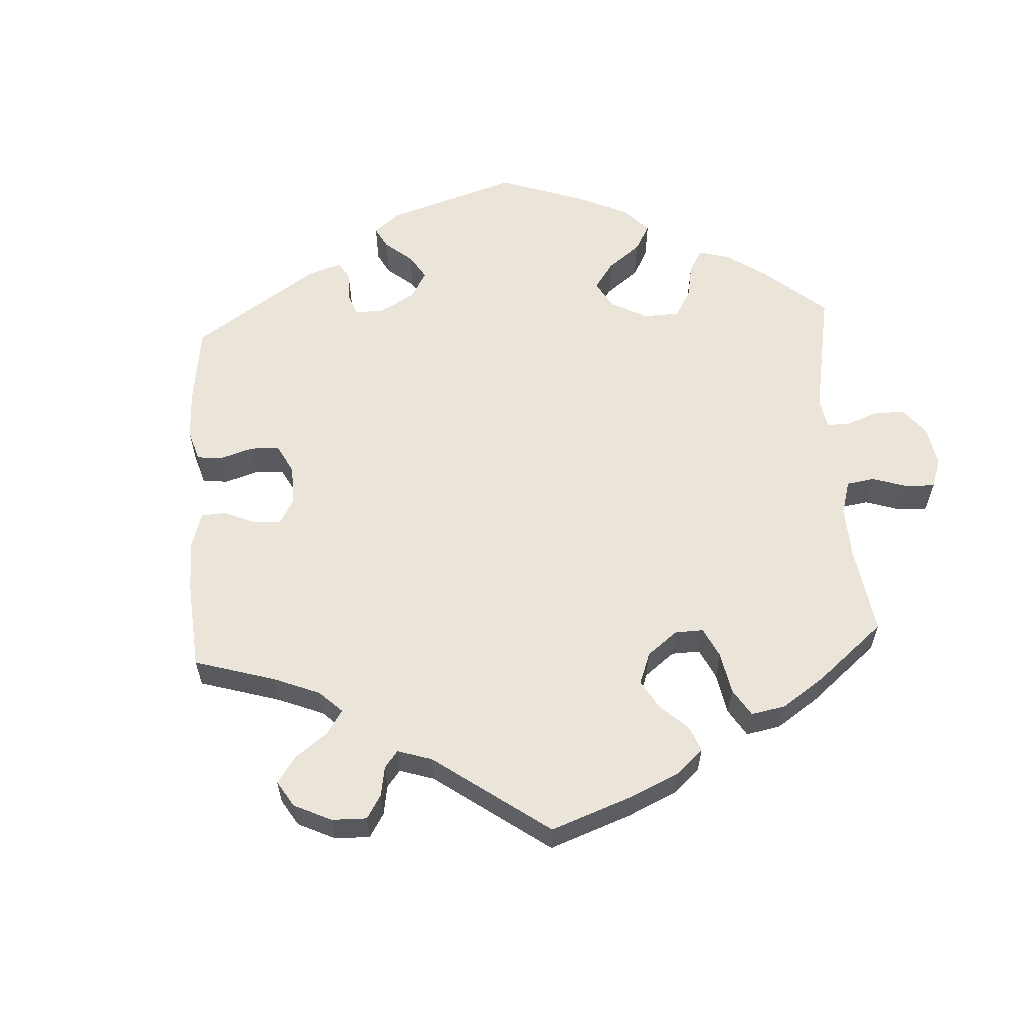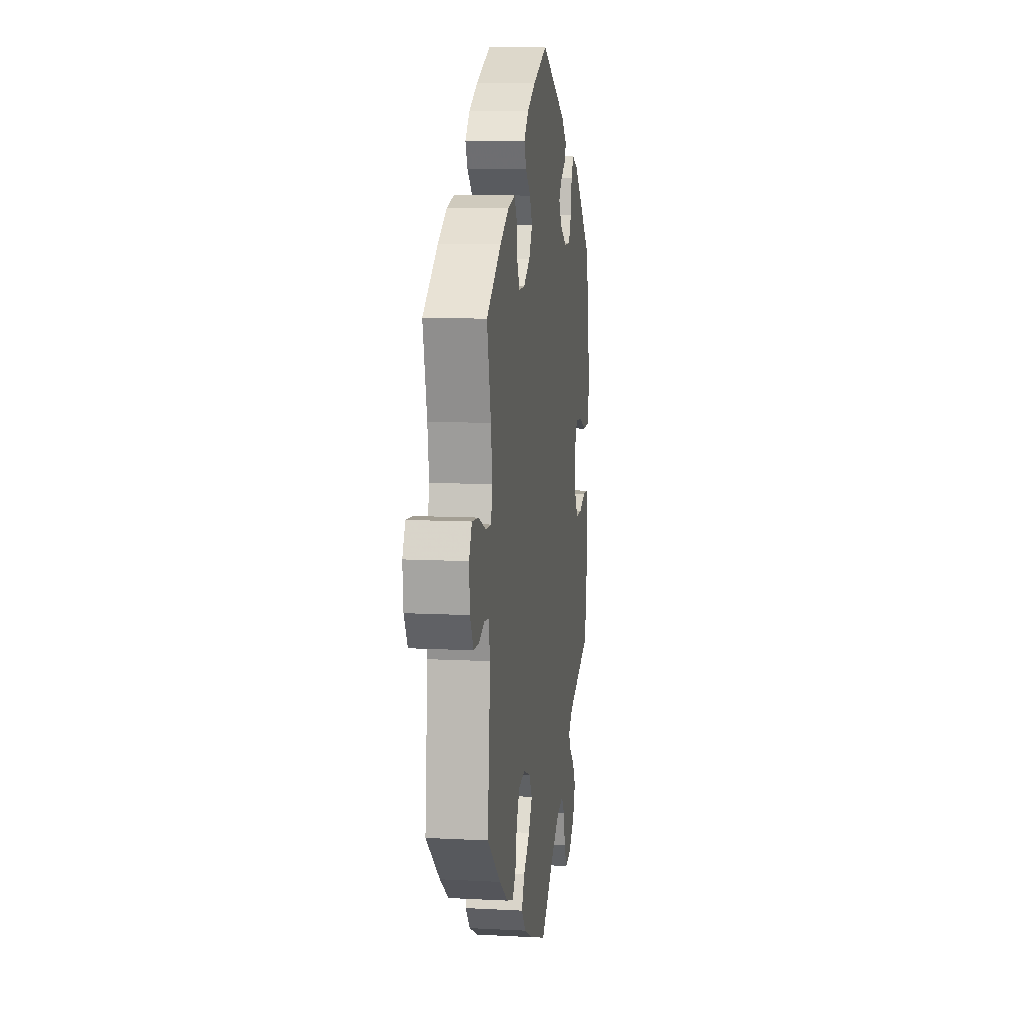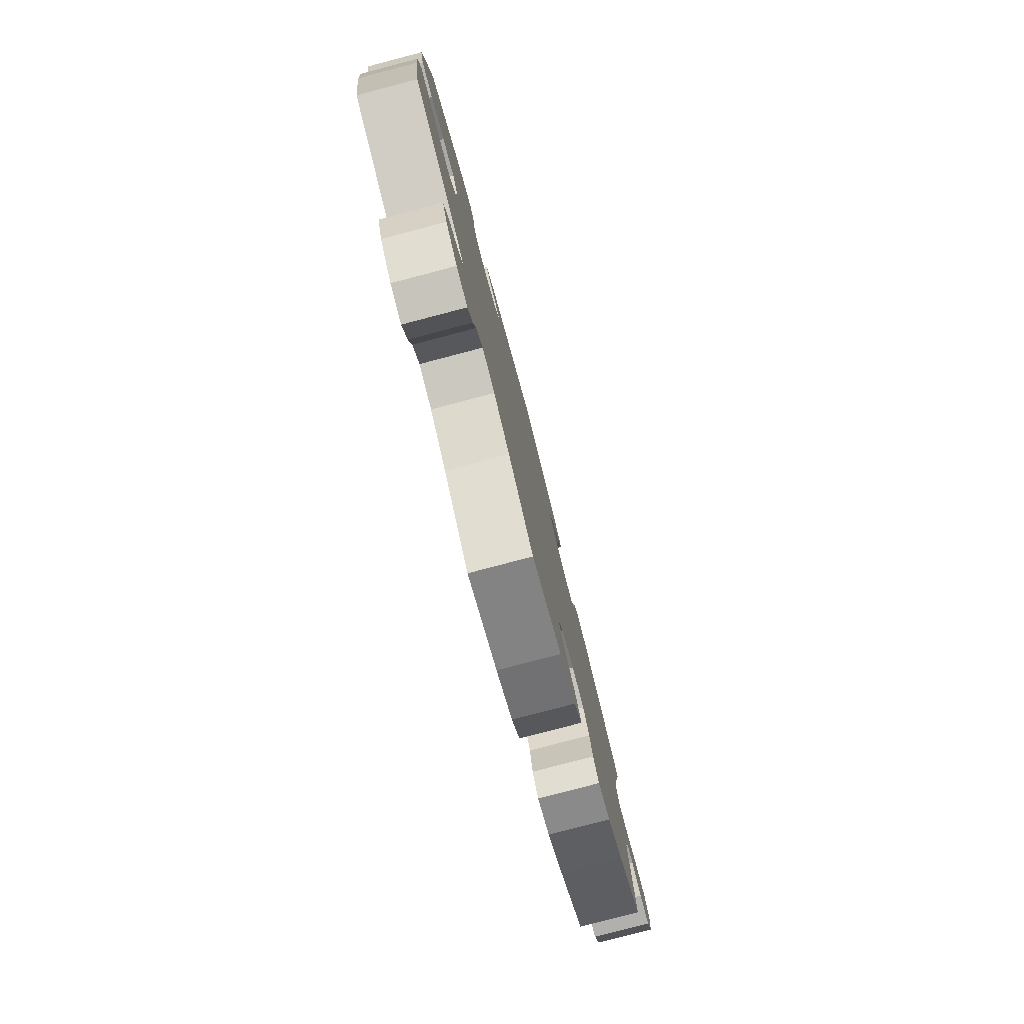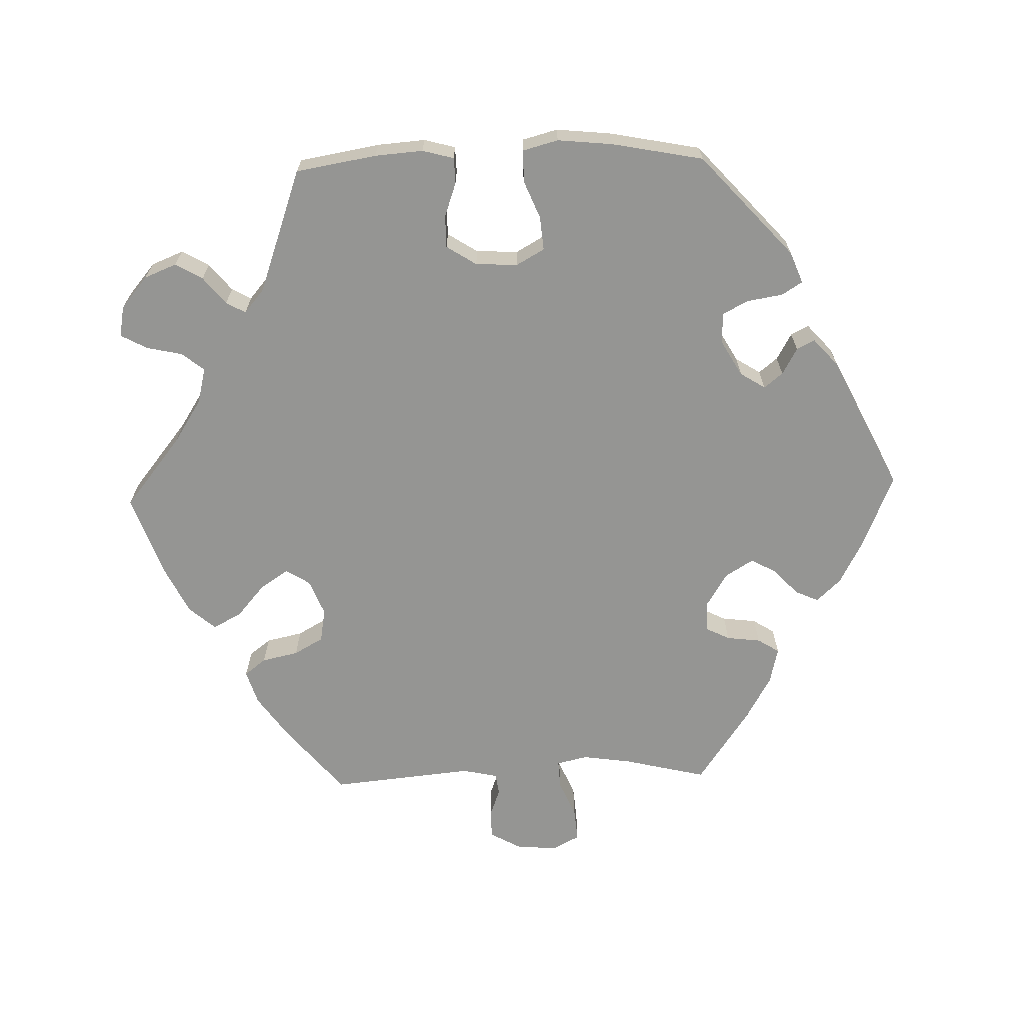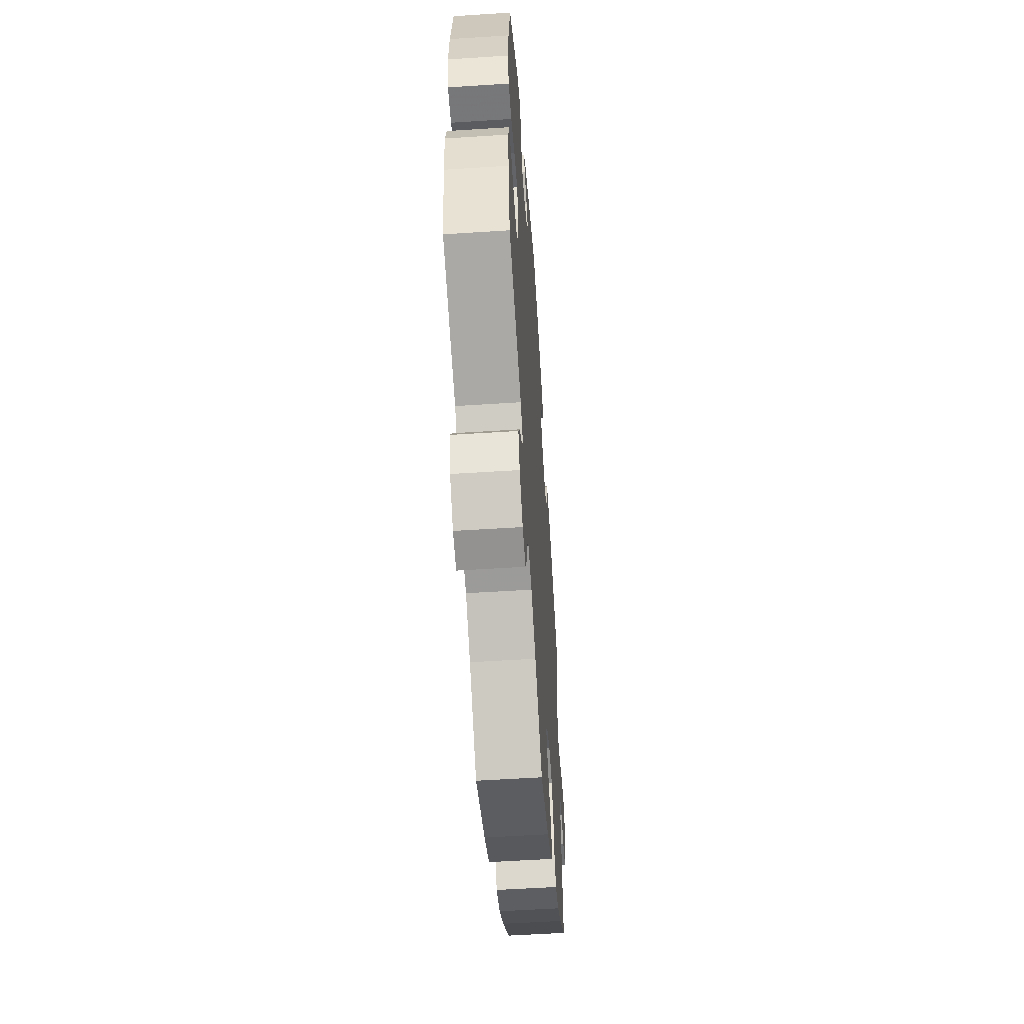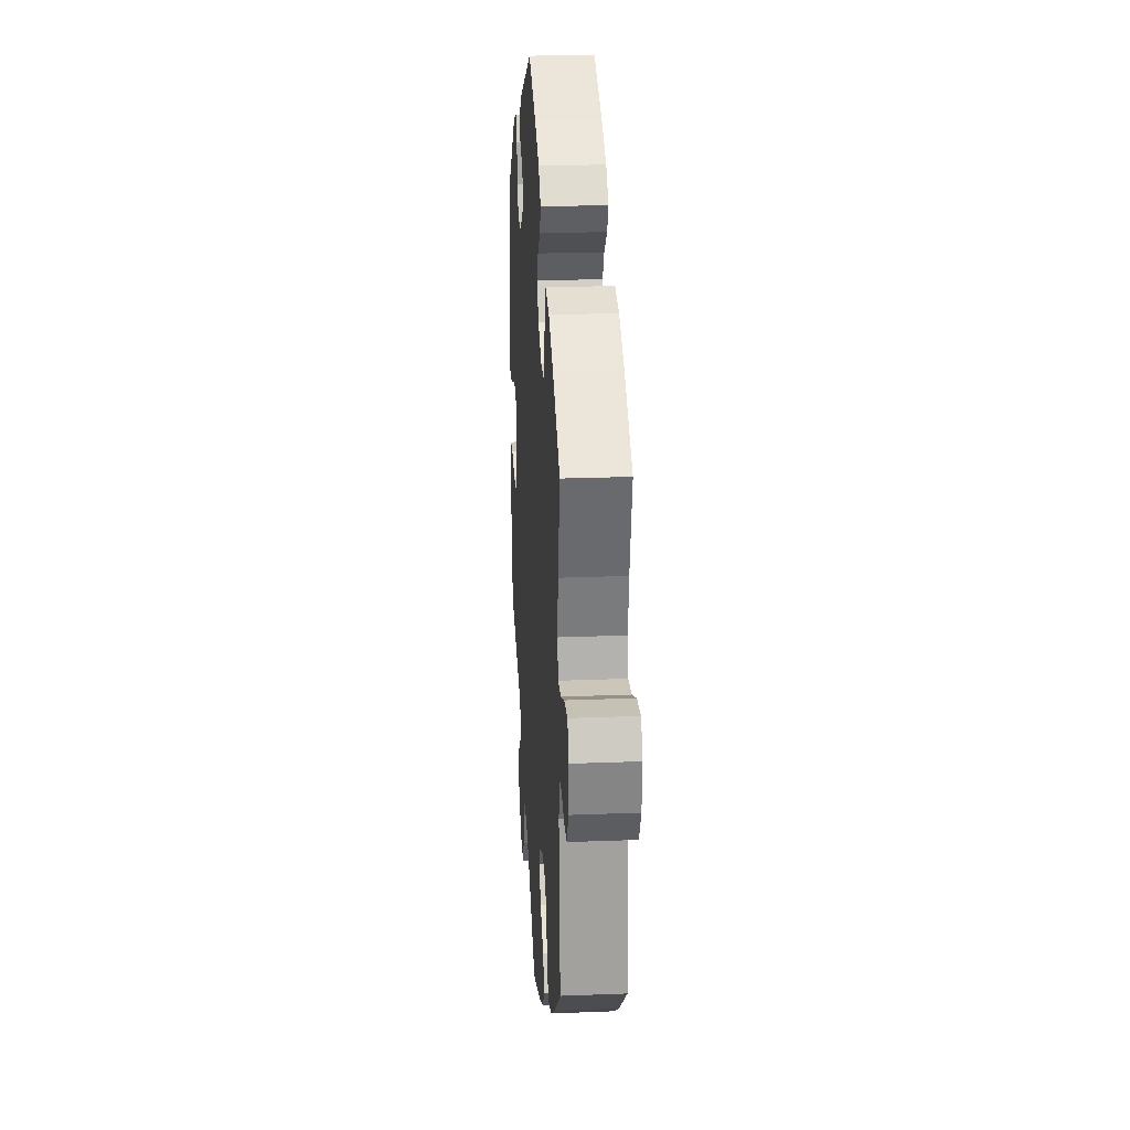
<metadata>
{"format":"obj","ext":"obj","renderer":"f3d","projection":"perspective","resolution":1024,"background":"white","views":[{"elev":59.6,"azim":116.6,"up":"+Y"},{"elev":10.0,"azim":97.8,"up":"+Z"},{"elev":-80.0,"azim":-75.3,"up":"+Z"},{"elev":-67.3,"azim":-88.2,"up":"+Y"},{"elev":-56.0,"azim":-86.1,"up":"+Z"},{"elev":23.7,"azim":86.2,"up":"+Z"}]}
</metadata>
<code>
v 0.405 0.07 -0.368
v 0.344 0.07 -0.411
v 0.296 0.07 -0.426
v 0.273 0.07 -0.396
v 0.262 0.07 -0.345
v 0.239 0.07 -0.304
v 0.192 0.07 -0.296
v 0.142 0.07 -0.316
v 0.121 0.07 -0.35
v 0.147 0.07 -0.389
v 0.192 0.07 -0.428
v 0.213 0.07 -0.468
v 0.181 0.07 -0.505
v 0.117 0.07 -0.536
v 0 0.07 -0.578
v -0.098 0.07 -0.499
v -0.16 0.07 -0.459
v -0.209 0.07 -0.447
v -0.234 0.07 -0.478
v -0.245 0.07 -0.528
v -0.265 0.07 -0.565
v -0.308 0.07 -0.557
v -0.352 0.07 -0.52
v -0.37 0.07 -0.475
v -0.348 0.07 -0.437
v -0.31 0.07 -0.406
v -0.295 0.07 -0.379
v -0.328 0.07 -0.351
v -0.501 0.07 -0.289
v -0.52 0.07 -0.176
v -0.525 0.07 -0.109
v -0.513 0.07 -0.065
v -0.477 0.07 -0.064
v -0.429 0.07 -0.081
v -0.384 0.07 -0.081
v -0.357 0.07 -0.039
v -0.354 0.07 0.02
v -0.376 0.07 0.059
v -0.423 0.07 0.055
v -0.477 0.07 0.033
v -0.521 0.07 0.034
v -0.534 0.07 0.083
v -0.526 0.07 0.16
v -0.501 0.07 0.288
v -0.359 0.07 0.416
v -0.315 0.07 0.433
v -0.297 0.07 0.404
v -0.289 0.07 0.354
v -0.27 0.07 0.318
v -0.226 0.07 0.318
v -0.177 0.07 0.346
v -0.155 0.07 0.381
v -0.176 0.07 0.407
v -0.213 0.07 0.428
v -0.226 0.07 0.453
v -0.188 0.07 0.487
v -0.001 0.07 0.578
v 0.104 0.07 0.534
v 0.164 0.07 0.502
v 0.196 0.07 0.468
v 0.181 0.07 0.435
v 0.145 0.07 0.402
v 0.126 0.07 0.366
v 0.15 0.07 0.327
v 0.197 0.07 0.298
v 0.24 0.07 0.297
v 0.257 0.07 0.331
v 0.263 0.07 0.379
v 0.282 0.07 0.409
v 0.333 0.07 0.397
v 0.396 0.07 0.361
v 0.5 0.07 0.289
v 0.472 0.07 0.173
v 0.462 0.07 0.104
v 0.472 0.07 0.061
v 0.512 0.07 0.063
v 0.564 0.07 0.085
v 0.61 0.07 0.089
v 0.63 0.07 0.051
v 0.625 0.07 -0.007
v 0.601 0.07 -0.05
v 0.562 0.07 -0.051
v 0.522 0.07 -0.036
v 0.492 0.07 -0.04
v 0.481 0.07 -0.09
v 0.5 0.07 -0.289
v 0.405 0 -0.368
v 0.344 0 -0.411
v 0.296 0 -0.426
v 0.273 0 -0.396
v 0.262 0 -0.345
v 0.239 0 -0.304
v 0.192 0 -0.296
v 0.142 0 -0.316
v 0.121 0 -0.35
v 0.147 0 -0.389
v 0.192 0 -0.428
v 0.213 0 -0.468
v 0.181 0 -0.505
v 0.117 0 -0.536
v 0 0 -0.578
v -0.098 0 -0.499
v -0.16 0 -0.459
v -0.209 0 -0.447
v -0.234 0 -0.478
v -0.245 0 -0.528
v -0.265 0 -0.565
v -0.308 0 -0.557
v -0.352 0 -0.52
v -0.37 0 -0.475
v -0.348 0 -0.437
v -0.31 0 -0.406
v -0.295 0 -0.379
v -0.328 0 -0.351
v -0.501 0 -0.289
v -0.52 0 -0.176
v -0.525 0 -0.109
v -0.513 0 -0.065
v -0.477 0 -0.064
v -0.429 0 -0.081
v -0.384 0 -0.081
v -0.357 0 -0.039
v -0.354 0 0.02
v -0.376 0 0.059
v -0.423 0 0.055
v -0.477 0 0.033
v -0.521 0 0.034
v -0.534 0 0.083
v -0.526 0 0.16
v -0.501 0 0.288
v -0.359 0 0.416
v -0.315 0 0.433
v -0.297 0 0.404
v -0.289 0 0.354
v -0.27 0 0.318
v -0.226 0 0.318
v -0.177 0 0.346
v -0.155 0 0.381
v -0.176 0 0.407
v -0.213 0 0.428
v -0.226 0 0.453
v -0.188 0 0.487
v -0.001 0 0.578
v 0.104 0 0.534
v 0.164 0 0.502
v 0.196 0 0.468
v 0.181 0 0.435
v 0.145 0 0.402
v 0.126 0 0.366
v 0.15 0 0.327
v 0.197 0 0.298
v 0.24 0 0.297
v 0.257 0 0.331
v 0.263 0 0.379
v 0.282 0 0.409
v 0.333 0 0.397
v 0.396 0 0.361
v 0.5 0 0.289
v 0.472 0 0.173
v 0.462 0 0.104
v 0.472 0 0.061
v 0.512 0 0.063
v 0.564 0 0.085
v 0.61 0 0.089
v 0.63 0 0.051
v 0.625 0 -0.007
v 0.601 0 -0.05
v 0.562 0 -0.051
v 0.522 0 -0.036
v 0.492 0 -0.04
v 0.481 0 -0.09
v 0.5 0 -0.289
f 85 86 1 2
f 84 85 2 3
f 80 81 82 83
f 80 83 84
f 79 80 84
f 76 77 78 79
f 75 76 79 84
f 74 75 84 3
f 70 71 72 73
f 67 68 69 70
f 66 67 70 73
f 65 66 73 74
f 59 60 61 62
f 59 62 63
f 58 59 63
f 57 58 63
f 56 57 63
f 53 54 55 56
f 52 53 56 63
f 51 52 63 64
f 45 46 47 48
f 45 48 49
f 44 45 49
f 43 44 49 50
f 39 40 41 42
f 38 39 42 43
f 31 32 33 34
f 31 34 35
f 28 29 30 31
f 27 28 31 35
f 23 24 25 26
f 23 26 27
f 22 23 27
f 19 20 21 22
f 18 19 22 27
f 17 18 27 35
f 13 14 15 16
f 10 11 12 13
f 9 10 13 16
f 8 9 16 17
f 74 3 4 5
f 74 5 6
f 65 74 6 7
f 50 51 64 65
f 38 43 50 65
f 37 38 65 7
f 36 37 7 8
f 8 17 35 36
f 88 87 172 171
f 89 88 171 170
f 169 168 167 166
f 170 169 166
f 170 166 165
f 165 164 163 162
f 170 165 162 161
f 89 170 161 160
f 159 158 157 156
f 156 155 154 153
f 159 156 153 152
f 160 159 152 151
f 148 147 146 145
f 149 148 145
f 149 145 144
f 149 144 143
f 149 143 142
f 142 141 140 139
f 149 142 139 138
f 150 149 138 137
f 134 133 132 131
f 135 134 131
f 135 131 130
f 136 135 130 129
f 128 127 126 125
f 129 128 125 124
f 120 119 118 117
f 121 120 117
f 117 116 115 114
f 121 117 114 113
f 112 111 110 109
f 113 112 109
f 113 109 108
f 108 107 106 105
f 113 108 105 104
f 121 113 104 103
f 102 101 100 99
f 99 98 97 96
f 102 99 96 95
f 103 102 95 94
f 91 90 89 160
f 92 91 160
f 93 92 160 151
f 151 150 137 136
f 151 136 129 124
f 93 151 124 123
f 94 93 123 122
f 122 121 103 94
f 1 87 88 2
f 2 88 89 3
f 3 89 90 4
f 4 90 91 5
f 5 91 92 6
f 6 92 93 7
f 7 93 94 8
f 8 94 95 9
f 9 95 96 10
f 10 96 97 11
f 11 97 98 12
f 12 98 99 13
f 13 99 100 14
f 14 100 101 15
f 15 101 102 16
f 16 102 103 17
f 17 103 104 18
f 18 104 105 19
f 19 105 106 20
f 20 106 107 21
f 21 107 108 22
f 22 108 109 23
f 23 109 110 24
f 24 110 111 25
f 25 111 112 26
f 26 112 113 27
f 27 113 114 28
f 28 114 115 29
f 29 115 116 30
f 30 116 117 31
f 31 117 118 32
f 32 118 119 33
f 33 119 120 34
f 34 120 121 35
f 35 121 122 36
f 36 122 123 37
f 37 123 124 38
f 38 124 125 39
f 39 125 126 40
f 40 126 127 41
f 41 127 128 42
f 42 128 129 43
f 43 129 130 44
f 44 130 131 45
f 45 131 132 46
f 46 132 133 47
f 47 133 134 48
f 48 134 135 49
f 49 135 136 50
f 50 136 137 51
f 51 137 138 52
f 52 138 139 53
f 53 139 140 54
f 54 140 141 55
f 55 141 142 56
f 56 142 143 57
f 57 143 144 58
f 58 144 145 59
f 59 145 146 60
f 60 146 147 61
f 61 147 148 62
f 62 148 149 63
f 63 149 150 64
f 64 150 151 65
f 65 151 152 66
f 66 152 153 67
f 67 153 154 68
f 68 154 155 69
f 69 155 156 70
f 70 156 157 71
f 71 157 158 72
f 72 158 159 73
f 73 159 160 74
f 74 160 161 75
f 75 161 162 76
f 76 162 163 77
f 77 163 164 78
f 78 164 165 79
f 79 165 166 80
f 80 166 167 81
f 81 167 168 82
f 82 168 169 83
f 83 169 170 84
f 84 170 171 85
f 85 171 172 86
f 86 172 87 1

</code>
